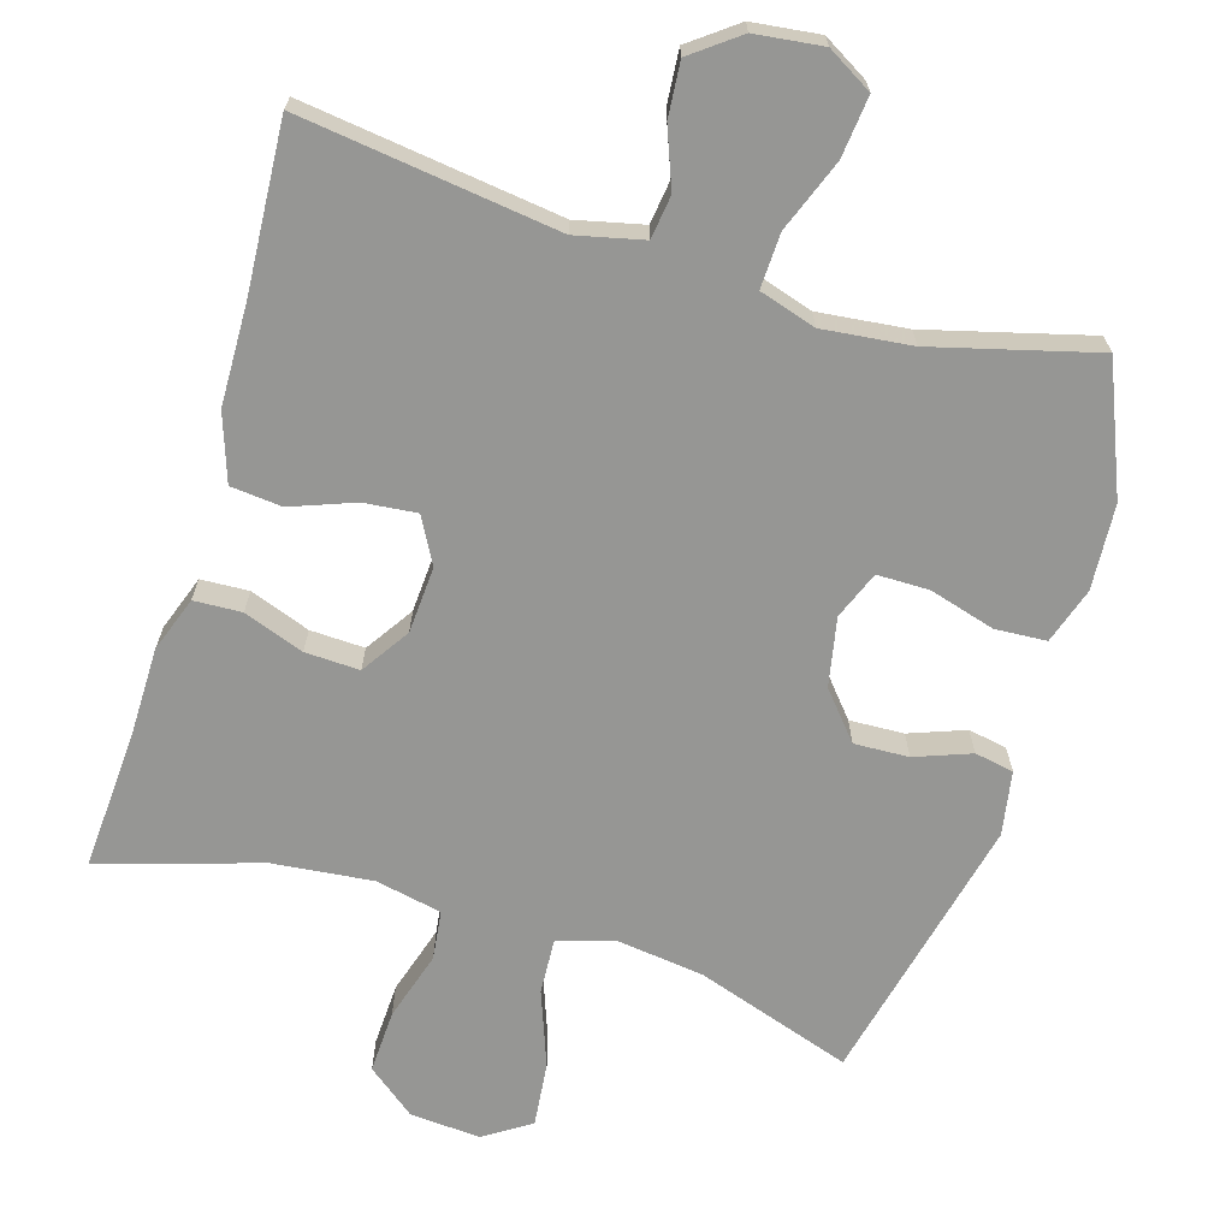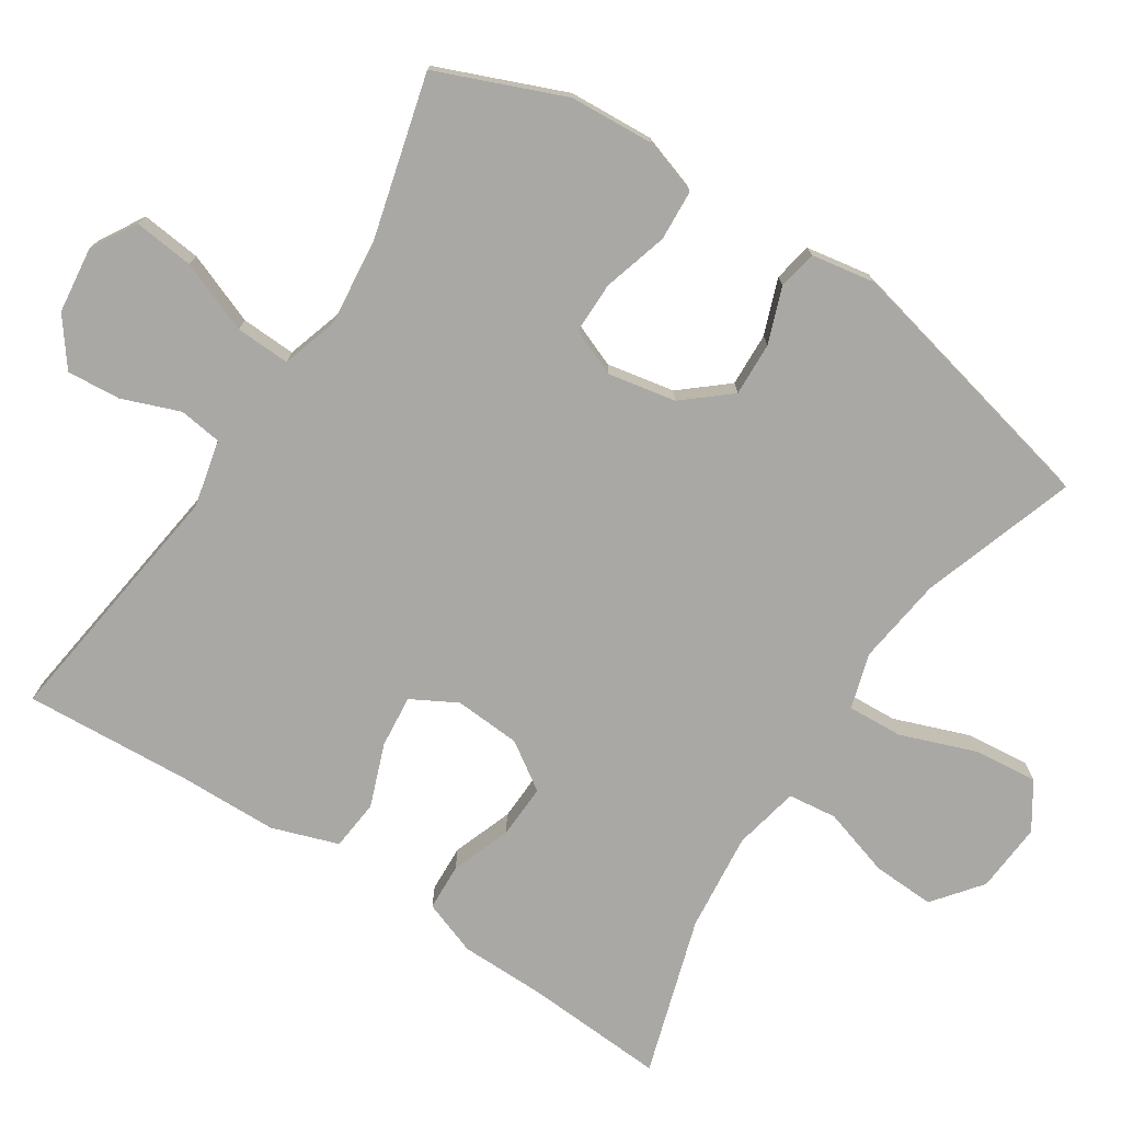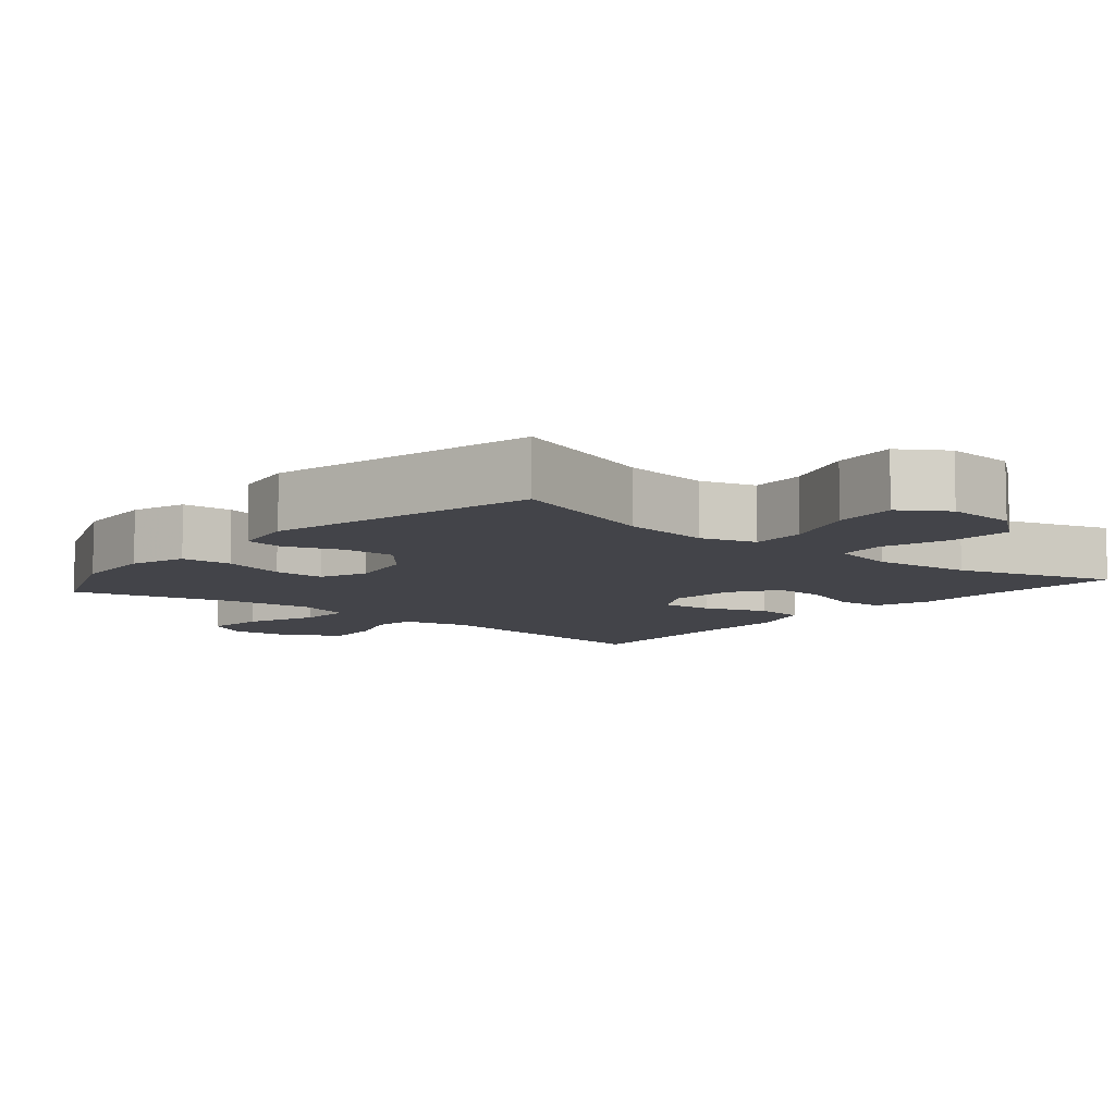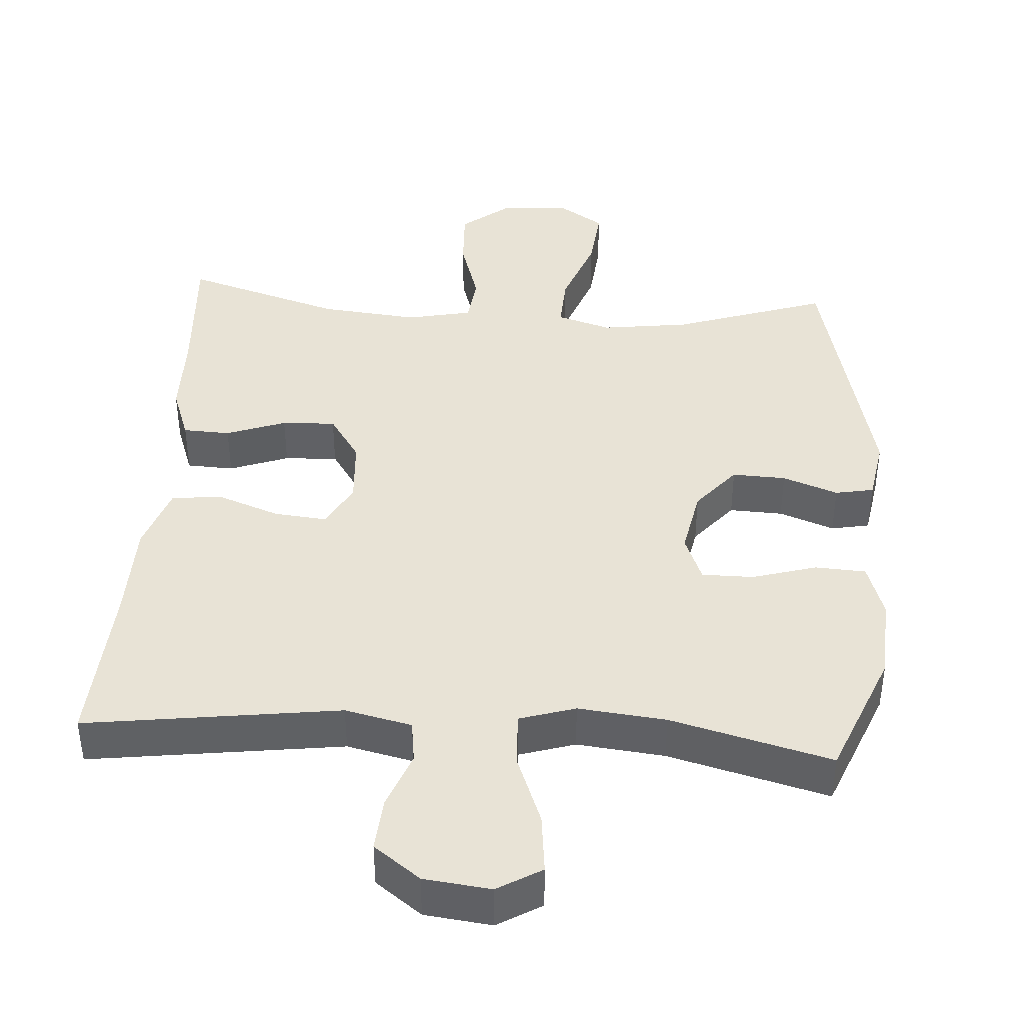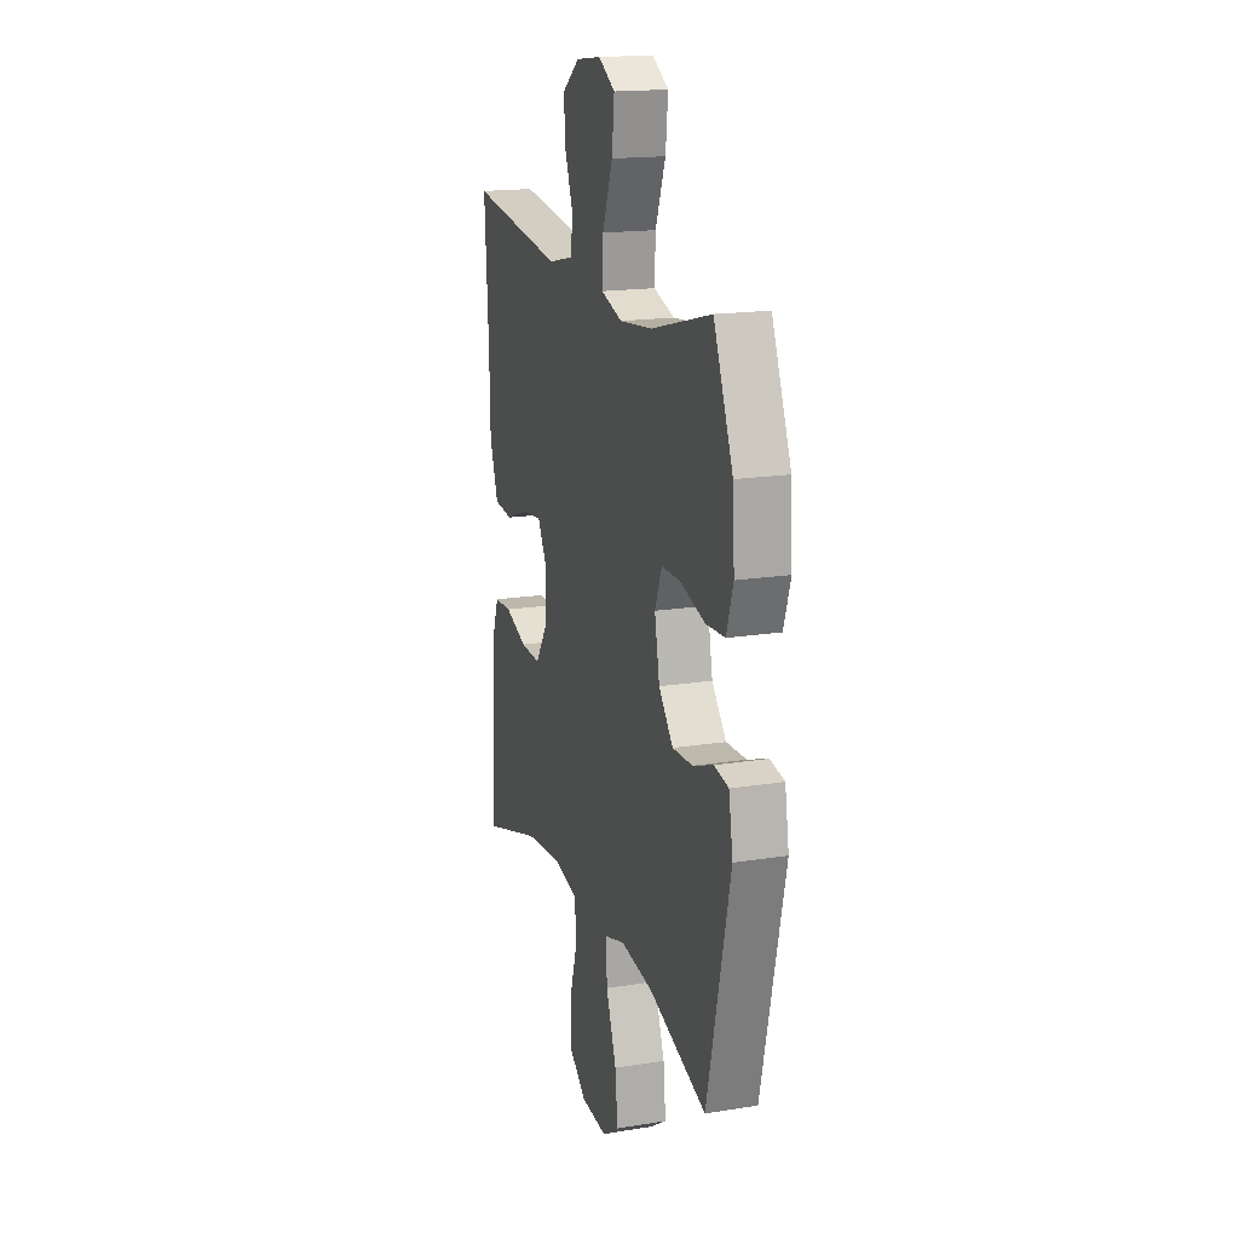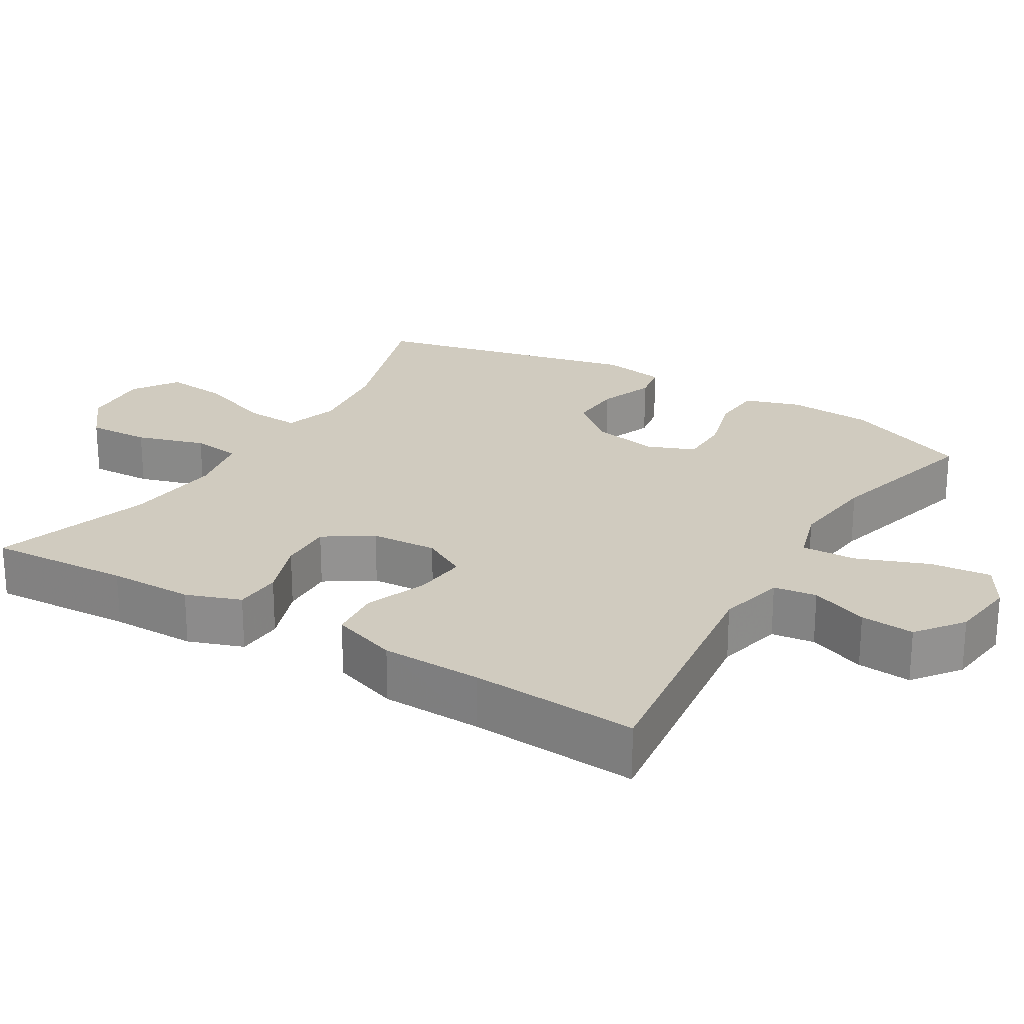
<metadata>
{"format":"obj","ext":"obj","renderer":"f3d","projection":"perspective","resolution":1024,"background":"white","views":[{"elev":-67.7,"azim":-16.7,"up":"+Y"},{"elev":-75.2,"azim":57.0,"up":"+Y"},{"elev":-8.4,"azim":140.0,"up":"+Y"},{"elev":41.4,"azim":3.8,"up":"+Y"},{"elev":17.4,"azim":72.3,"up":"+Z"},{"elev":23.7,"azim":-58.7,"up":"+Y"}]}
</metadata>
<code>
v -0.5 0.07 -0.5
v -0.488 0.07 -0.305
v -0.487 0.07 -0.189
v -0.46 0.07 -0.114
v -0.395 0.07 -0.111
v -0.313 0.07 -0.141
v -0.239 0.07 -0.144
v -0.196 0.07 -0.079
v -0.19 0.07 0.012
v -0.224 0.07 0.074
v -0.296 0.07 0.067
v -0.382 0.07 0.035
v -0.452 0.07 0.042
v -0.483 0.07 0.133
v -0.486 0.07 0.271
v -0.5 0.07 0.5
v -0.15 0.07 0.453
v -0.058 0.07 0.474
v -0.05 0.07 0.533
v -0.08 0.07 0.612
v -0.086 0.07 0.686
v -0.022 0.07 0.734
v 0.07 0.07 0.745
v 0.131 0.07 0.709
v 0.122 0.07 0.626
v 0.084 0.07 0.528
v 0.081 0.07 0.453
v 0.158 0.07 0.429
v 0.279 0.07 0.442
v 0.5 0.07 0.5
v 0.571 0.07 0.326
v 0.578 0.07 0.21
v 0.553 0.07 0.134
v 0.483 0.07 0.13
v 0.394 0.07 0.156
v 0.323 0.07 0.156
v 0.297 0.07 0.091
v 0.315 0.07 -0.002
v 0.368 0.07 -0.065
v 0.442 0.07 -0.062
v 0.518 0.07 -0.034
v 0.571 0.07 -0.044
v 0.586 0.07 -0.131
v 0.5 0.07 -0.5
v 0.288 0.07 -0.429
v 0.167 0.07 -0.413
v 0.092 0.07 -0.436
v 0.096 0.07 -0.512
v 0.134 0.07 -0.615
v 0.143 0.07 -0.703
v 0.08 0.07 -0.744
v -0.016 0.07 -0.737
v -0.082 0.07 -0.685
v -0.078 0.07 -0.599
v -0.049 0.07 -0.505
v -0.057 0.07 -0.438
v -0.147 0.07 -0.419
v -0.283 0.07 -0.433
v -0.5 0 -0.5
v -0.488 0 -0.305
v -0.487 0 -0.189
v -0.46 0 -0.114
v -0.395 0 -0.111
v -0.313 0 -0.141
v -0.239 0 -0.144
v -0.196 0 -0.079
v -0.19 0 0.012
v -0.224 0 0.074
v -0.296 0 0.067
v -0.382 0 0.035
v -0.452 0 0.042
v -0.483 0 0.133
v -0.486 0 0.271
v -0.5 0 0.5
v -0.15 0 0.453
v -0.058 0 0.474
v -0.05 0 0.533
v -0.08 0 0.612
v -0.086 0 0.686
v -0.022 0 0.734
v 0.07 0 0.745
v 0.131 0 0.709
v 0.122 0 0.626
v 0.084 0 0.528
v 0.081 0 0.453
v 0.158 0 0.429
v 0.279 0 0.442
v 0.5 0 0.5
v 0.571 0 0.326
v 0.578 0 0.21
v 0.553 0 0.134
v 0.483 0 0.13
v 0.394 0 0.156
v 0.323 0 0.156
v 0.297 0 0.091
v 0.315 0 -0.002
v 0.368 0 -0.065
v 0.442 0 -0.062
v 0.518 0 -0.034
v 0.571 0 -0.044
v 0.586 0 -0.131
v 0.5 0 -0.5
v 0.288 0 -0.429
v 0.167 0 -0.413
v 0.092 0 -0.436
v 0.096 0 -0.512
v 0.134 0 -0.615
v 0.143 0 -0.703
v 0.08 0 -0.744
v -0.016 0 -0.737
v -0.082 0 -0.685
v -0.078 0 -0.599
v -0.049 0 -0.505
v -0.057 0 -0.438
v -0.147 0 -0.419
v -0.283 0 -0.433
f 52 53 54 55
f 52 55 56
f 51 52 56
f 48 49 50 51
f 47 48 51 56
f 46 47 56 57
f 42 43 44 45
f 40 41 42 45
f 39 40 45 46
f 38 39 46 57
f 32 33 34 35
f 32 35 36
f 29 30 31 32
f 28 29 32 36
f 27 28 36 37
f 23 24 25 26
f 23 26 27
f 22 23 27
f 19 20 21 22
f 18 19 22 27
f 17 18 27 37
f 15 16 17 37
f 11 12 13 14
f 10 11 14 15
f 3 4 5 6
f 2 3 6 7
f 58 1 2 7
f 57 58 7 8
f 38 57 8 9
f 10 15 37 38
f 9 10 38
f 113 112 111 110
f 114 113 110
f 114 110 109
f 109 108 107 106
f 114 109 106 105
f 115 114 105 104
f 103 102 101 100
f 103 100 99 98
f 104 103 98 97
f 115 104 97 96
f 93 92 91 90
f 94 93 90
f 90 89 88 87
f 94 90 87 86
f 95 94 86 85
f 84 83 82 81
f 85 84 81
f 85 81 80
f 80 79 78 77
f 85 80 77 76
f 95 85 76 75
f 95 75 74 73
f 72 71 70 69
f 73 72 69 68
f 64 63 62 61
f 65 64 61 60
f 65 60 59 116
f 66 65 116 115
f 67 66 115 96
f 96 95 73 68
f 96 68 67
f 1 59 60 2
f 2 60 61 3
f 3 61 62 4
f 4 62 63 5
f 5 63 64 6
f 6 64 65 7
f 7 65 66 8
f 8 66 67 9
f 9 67 68 10
f 10 68 69 11
f 11 69 70 12
f 12 70 71 13
f 13 71 72 14
f 14 72 73 15
f 15 73 74 16
f 16 74 75 17
f 17 75 76 18
f 18 76 77 19
f 19 77 78 20
f 20 78 79 21
f 21 79 80 22
f 22 80 81 23
f 23 81 82 24
f 24 82 83 25
f 25 83 84 26
f 26 84 85 27
f 27 85 86 28
f 28 86 87 29
f 29 87 88 30
f 30 88 89 31
f 31 89 90 32
f 32 90 91 33
f 33 91 92 34
f 34 92 93 35
f 35 93 94 36
f 36 94 95 37
f 37 95 96 38
f 38 96 97 39
f 39 97 98 40
f 40 98 99 41
f 41 99 100 42
f 42 100 101 43
f 43 101 102 44
f 44 102 103 45
f 45 103 104 46
f 46 104 105 47
f 47 105 106 48
f 48 106 107 49
f 49 107 108 50
f 50 108 109 51
f 51 109 110 52
f 52 110 111 53
f 53 111 112 54
f 54 112 113 55
f 55 113 114 56
f 56 114 115 57
f 57 115 116 58
f 58 116 59 1

</code>
